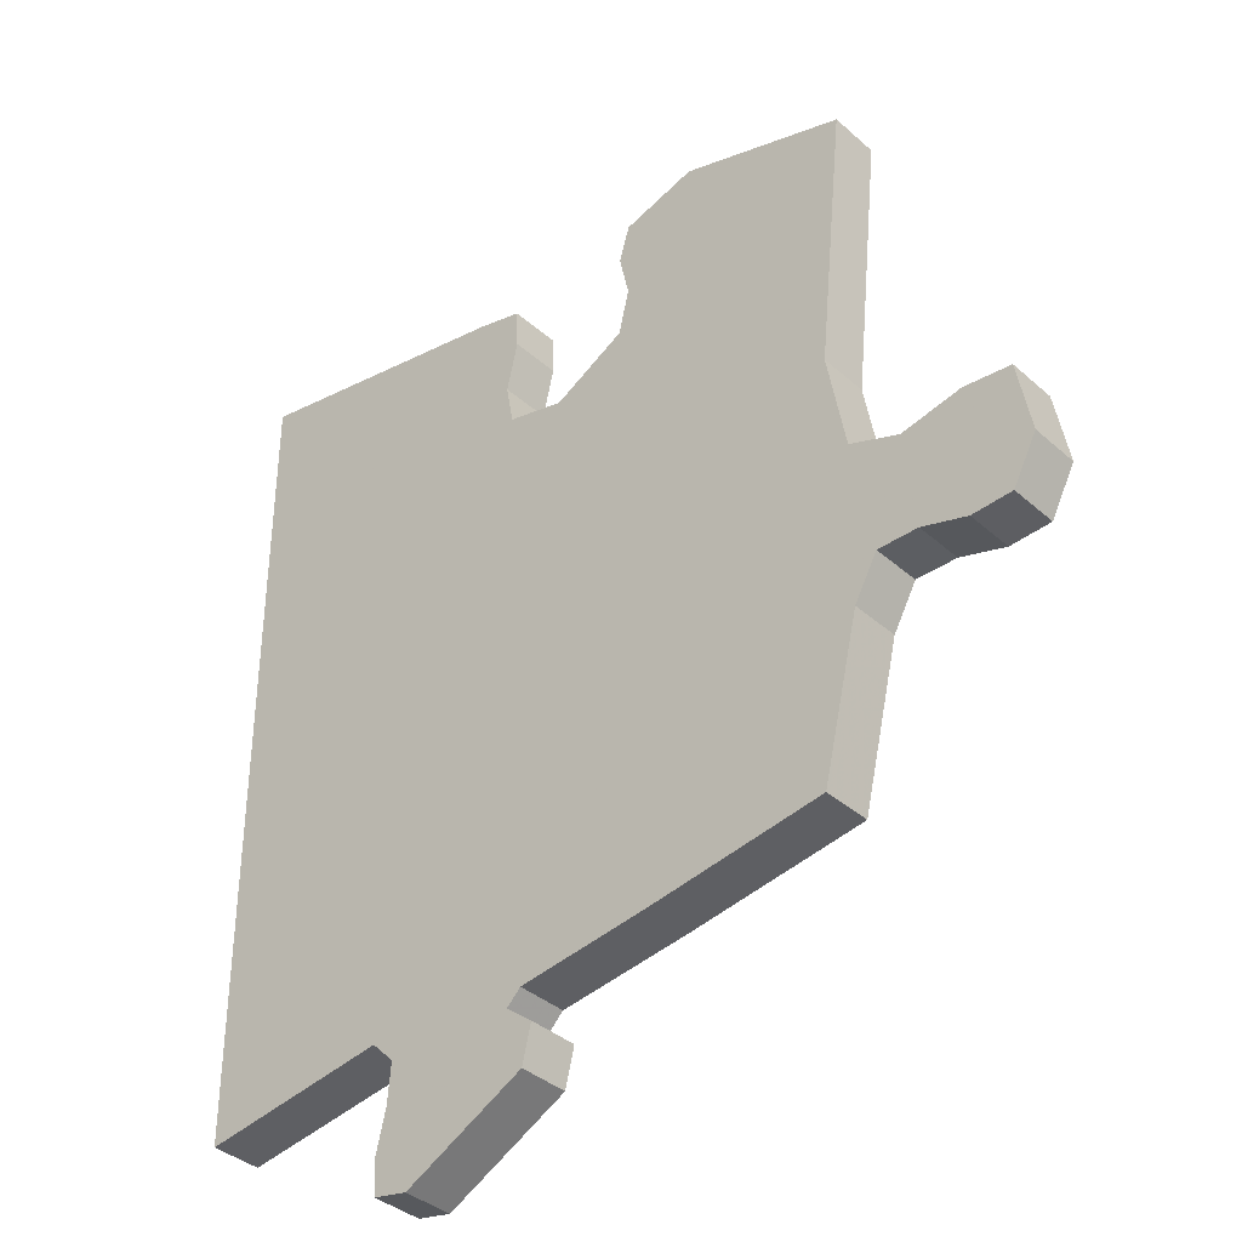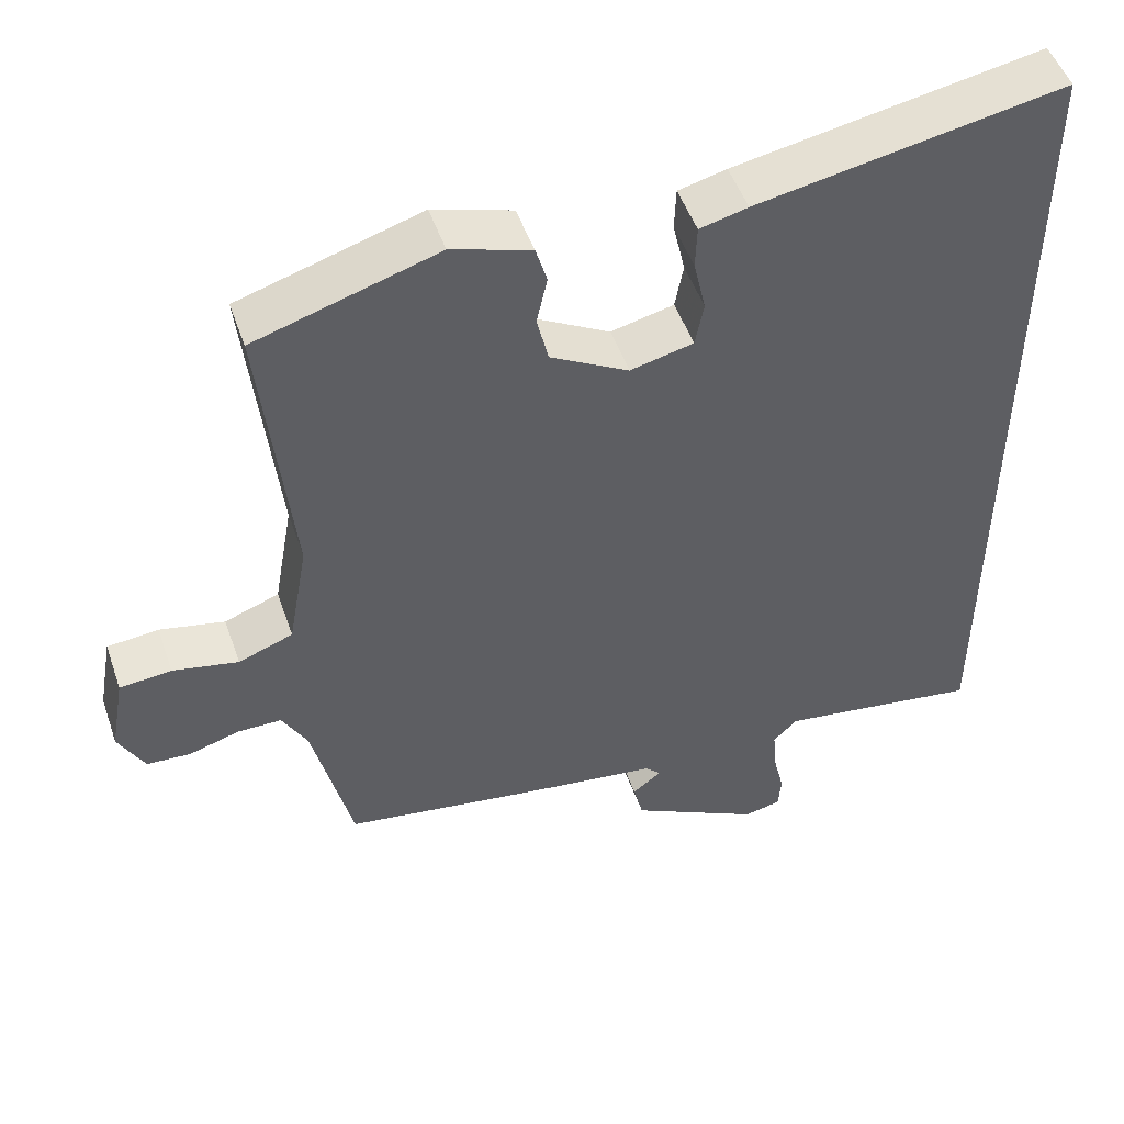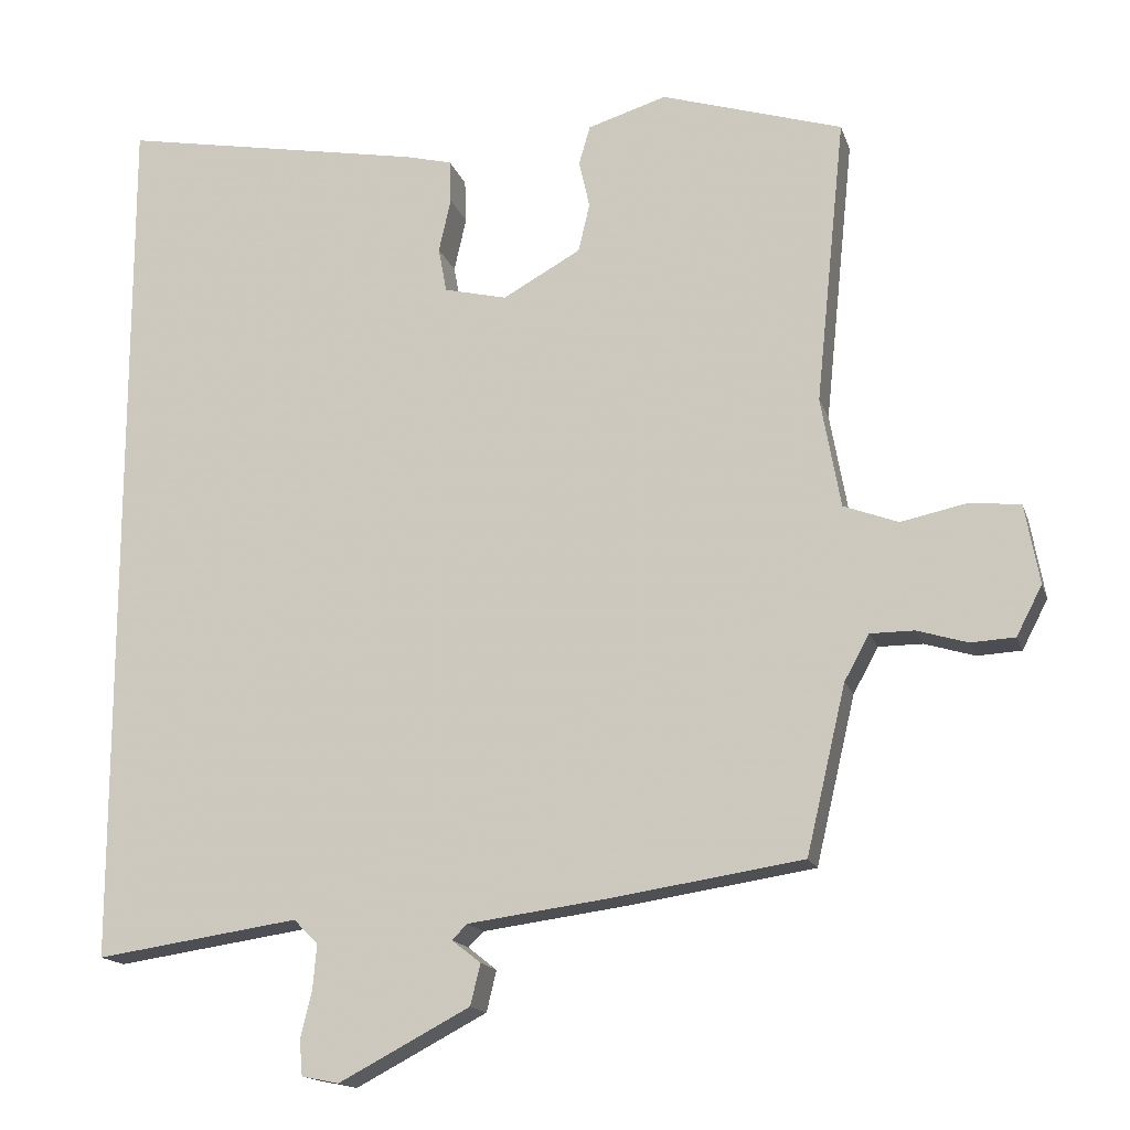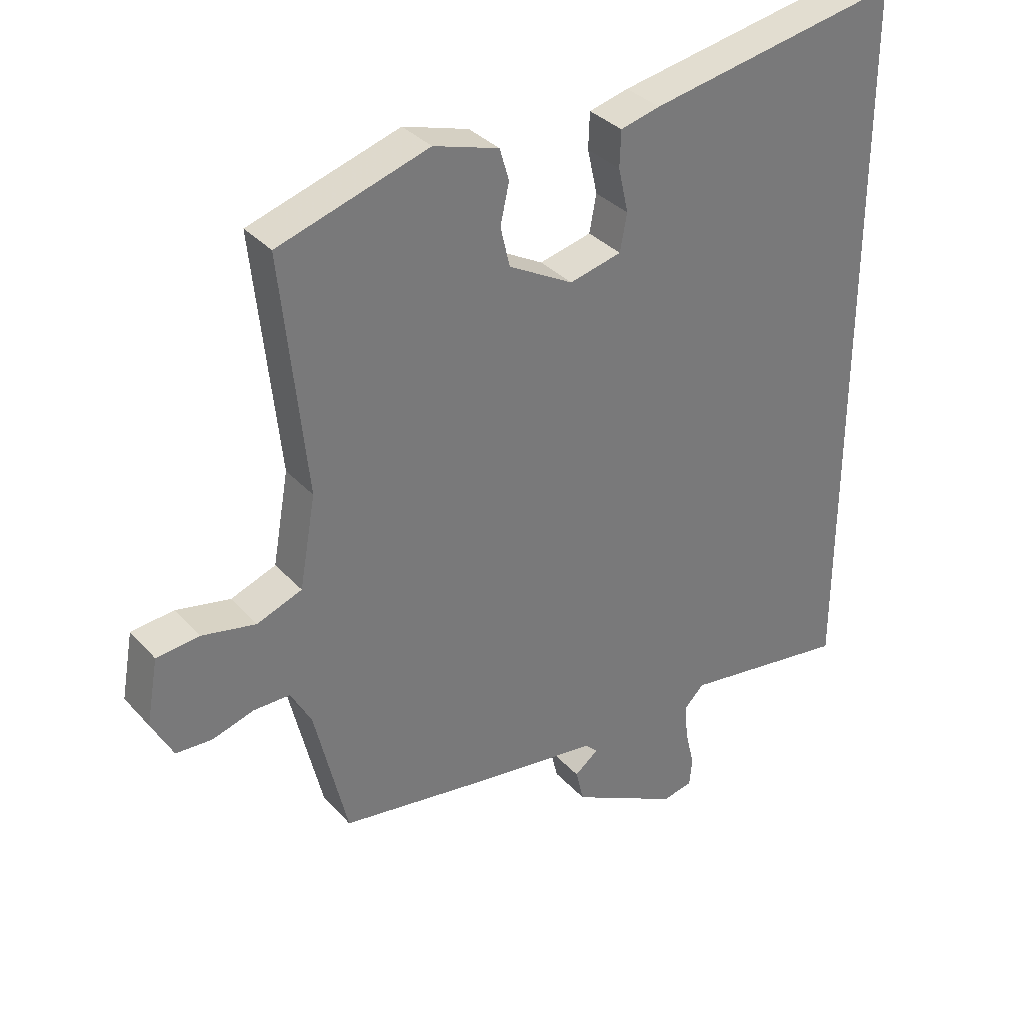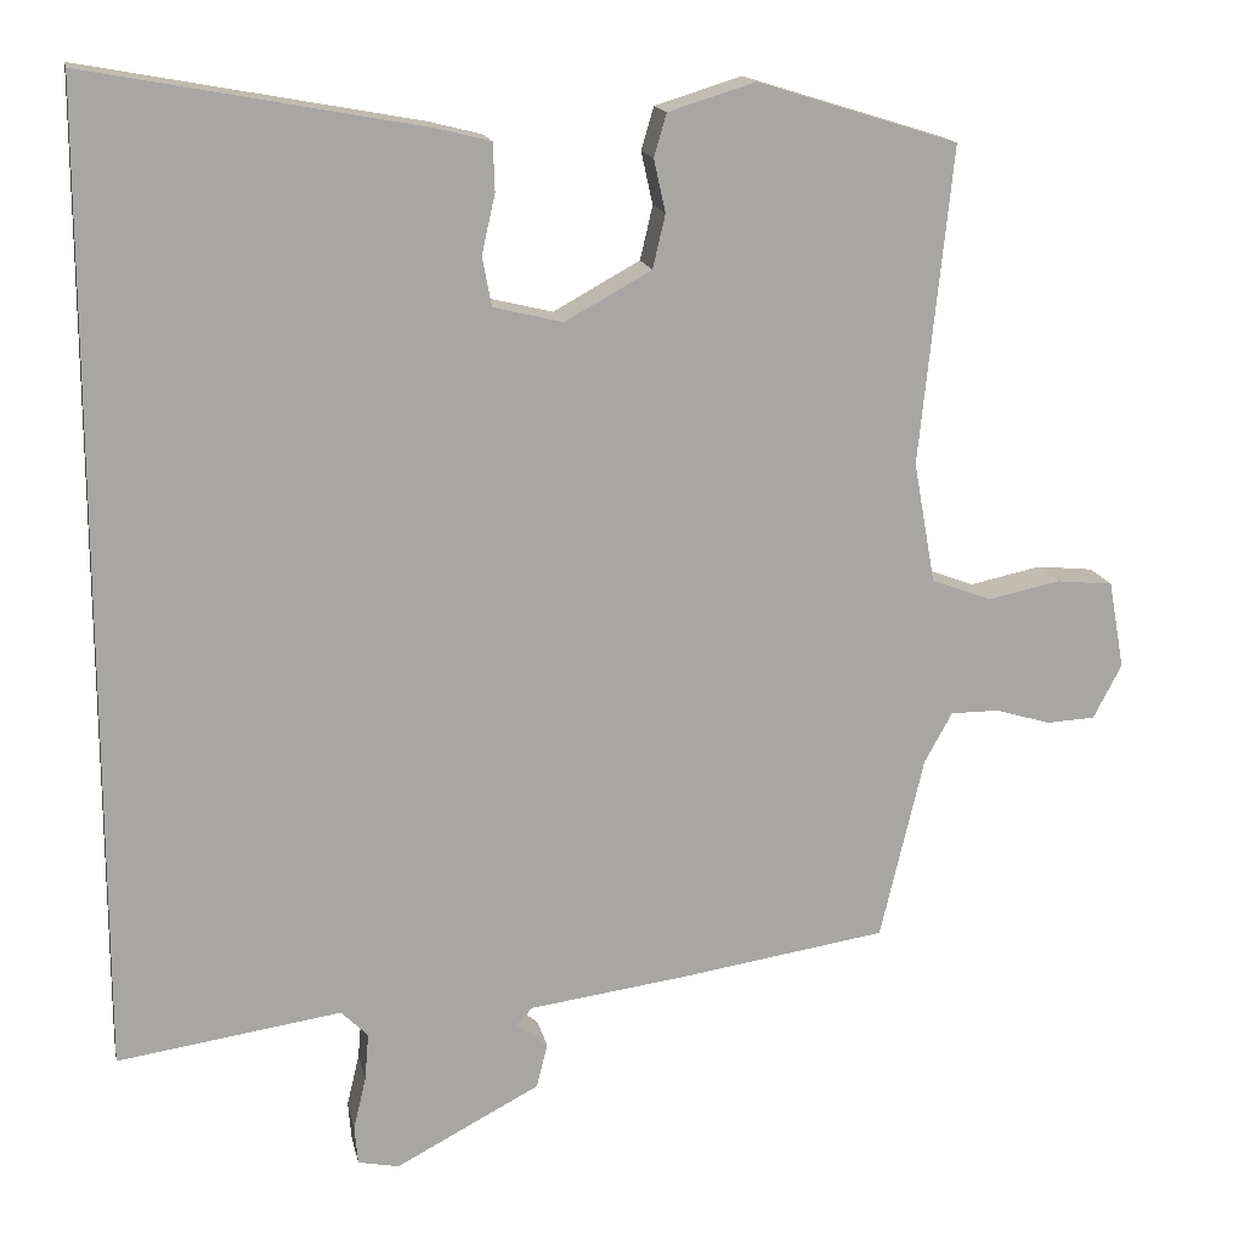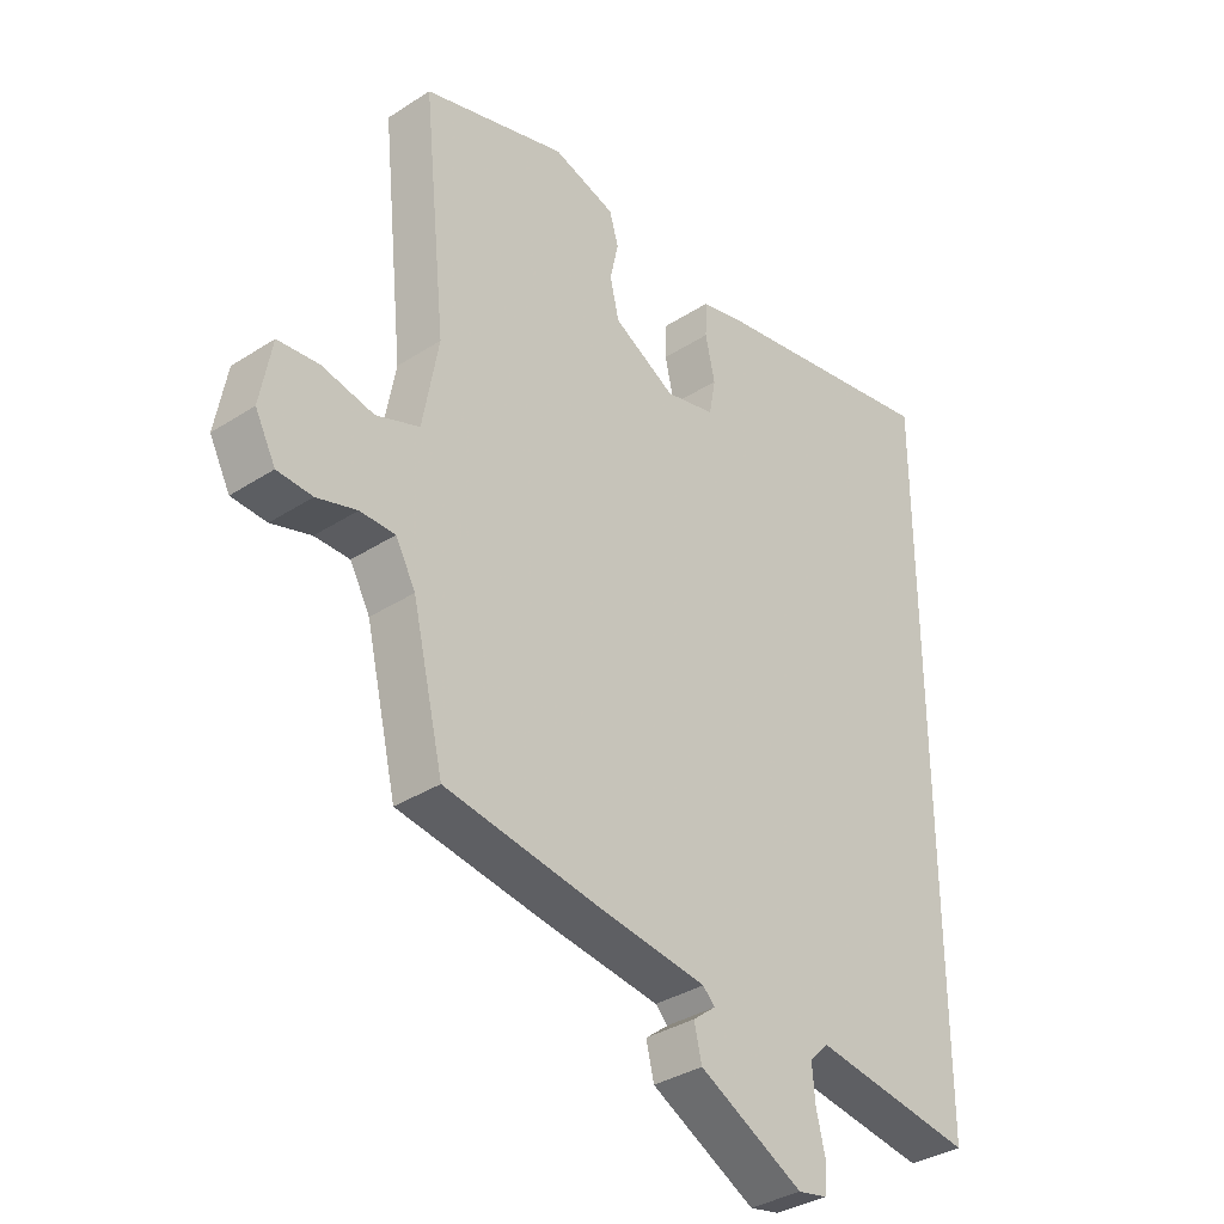
<metadata>
{"format":"obj","ext":"obj","renderer":"f3d","projection":"perspective","resolution":1024,"background":"white","views":[{"elev":-37.6,"azim":41.7,"up":"+Z"},{"elev":49.8,"azim":161.1,"up":"+Z"},{"elev":-15.9,"azim":15.3,"up":"+Z"},{"elev":34.3,"azim":144.6,"up":"+Z"},{"elev":15.9,"azim":-11.5,"up":"+Z"},{"elev":-35.2,"azim":130.6,"up":"+Z"}]}
</metadata>
<code>
v 0.507 0.07 0.471
v 0.468 0.07 0.093
v 0.494 0.07 -0.052
v 0.566 0.07 -0.079
v 0.652 0.07 -0.061
v 0.72 0.07 -0.068
v 0.739 0.07 -0.173
v 0.705 0.07 -0.238
v 0.647 0.07 -0.241
v 0.581 0.07 -0.221
v 0.523 0.07 -0.221
v 0.49 0.07 -0.281
v 0.438 0.07 -0.501
v 0.189 0.07 -0.539
v 0.001 0.07 -0.564
v -0.019 0.07 -0.584
v 0.019 0.07 -0.614
v 0.006 0.07 -0.668
v -0.167 0.07 -0.759
v -0.216 0.07 -0.749
v -0.22 0.07 -0.703
v -0.205 0.07 -0.64
v -0.2 0.07 -0.582
v -0.232 0.07 -0.55
v -0.5 0.07 -0.589
v -0.5 0.07 0.575
v -0.098 0.07 0.501
v -0.035 0.07 0.485
v -0.033 0.07 0.428
v -0.049 0.07 0.357
v -0.038 0.07 0.298
v 0.045 0.07 0.278
v 0.148 0.07 0.335
v 0.163 0.07 0.399
v 0.149 0.07 0.462
v 0.164 0.07 0.513
v 0.268 0.07 0.545
v 0.507 0 0.471
v 0.468 0 0.093
v 0.494 0 -0.052
v 0.566 0 -0.079
v 0.652 0 -0.061
v 0.72 0 -0.068
v 0.739 0 -0.173
v 0.705 0 -0.238
v 0.647 0 -0.241
v 0.581 0 -0.221
v 0.523 0 -0.221
v 0.49 0 -0.281
v 0.438 0 -0.501
v 0.189 0 -0.539
v 0.001 0 -0.564
v -0.019 0 -0.584
v 0.019 0 -0.614
v 0.006 0 -0.668
v -0.167 0 -0.759
v -0.216 0 -0.749
v -0.22 0 -0.703
v -0.205 0 -0.64
v -0.2 0 -0.582
v -0.232 0 -0.55
v -0.5 0 -0.589
v -0.5 0 0.575
v -0.098 0 0.501
v -0.035 0 0.485
v -0.033 0 0.428
v -0.049 0 0.357
v -0.038 0 0.298
v 0.045 0 0.278
v 0.148 0 0.335
v 0.163 0 0.399
v 0.149 0 0.462
v 0.164 0 0.513
v 0.268 0 0.545
f 37 1 2
f 36 37 2
f 35 36 2
f 34 35 2
f 33 34 2 3
f 32 33 3
f 31 32 3
f 28 29 30
f 27 28 30
f 26 27 30
f 25 26 30
f 24 25 30 31
f 23 24 31 3
f 20 21 22
f 19 20 22
f 18 19 22
f 17 18 22
f 16 17 22
f 22 23 3
f 16 22 3
f 15 16 3
f 14 15 3
f 13 14 3
f 12 13 3
f 8 9 10
f 7 8 10
f 6 7 10
f 5 6 10
f 4 5 10
f 4 10 11
f 3 4 11 12
f 39 38 74
f 39 74 73
f 39 73 72
f 39 72 71
f 40 39 71 70
f 40 70 69
f 40 69 68
f 67 66 65
f 67 65 64
f 67 64 63
f 67 63 62
f 68 67 62 61
f 40 68 61 60
f 59 58 57
f 59 57 56
f 59 56 55
f 59 55 54
f 59 54 53
f 40 60 59
f 40 59 53
f 40 53 52
f 40 52 51
f 40 51 50
f 40 50 49
f 47 46 45
f 47 45 44
f 47 44 43
f 47 43 42
f 47 42 41
f 48 47 41
f 49 48 41 40
f 1 38 39 2
f 2 39 40 3
f 3 40 41 4
f 4 41 42 5
f 5 42 43 6
f 6 43 44 7
f 7 44 45 8
f 8 45 46 9
f 9 46 47 10
f 10 47 48 11
f 11 48 49 12
f 12 49 50 13
f 13 50 51 14
f 14 51 52 15
f 15 52 53 16
f 16 53 54 17
f 17 54 55 18
f 18 55 56 19
f 19 56 57 20
f 20 57 58 21
f 21 58 59 22
f 22 59 60 23
f 23 60 61 24
f 24 61 62 25
f 25 62 63 26
f 26 63 64 27
f 27 64 65 28
f 28 65 66 29
f 29 66 67 30
f 30 67 68 31
f 31 68 69 32
f 32 69 70 33
f 33 70 71 34
f 34 71 72 35
f 35 72 73 36
f 36 73 74 37
f 37 74 38 1

</code>
